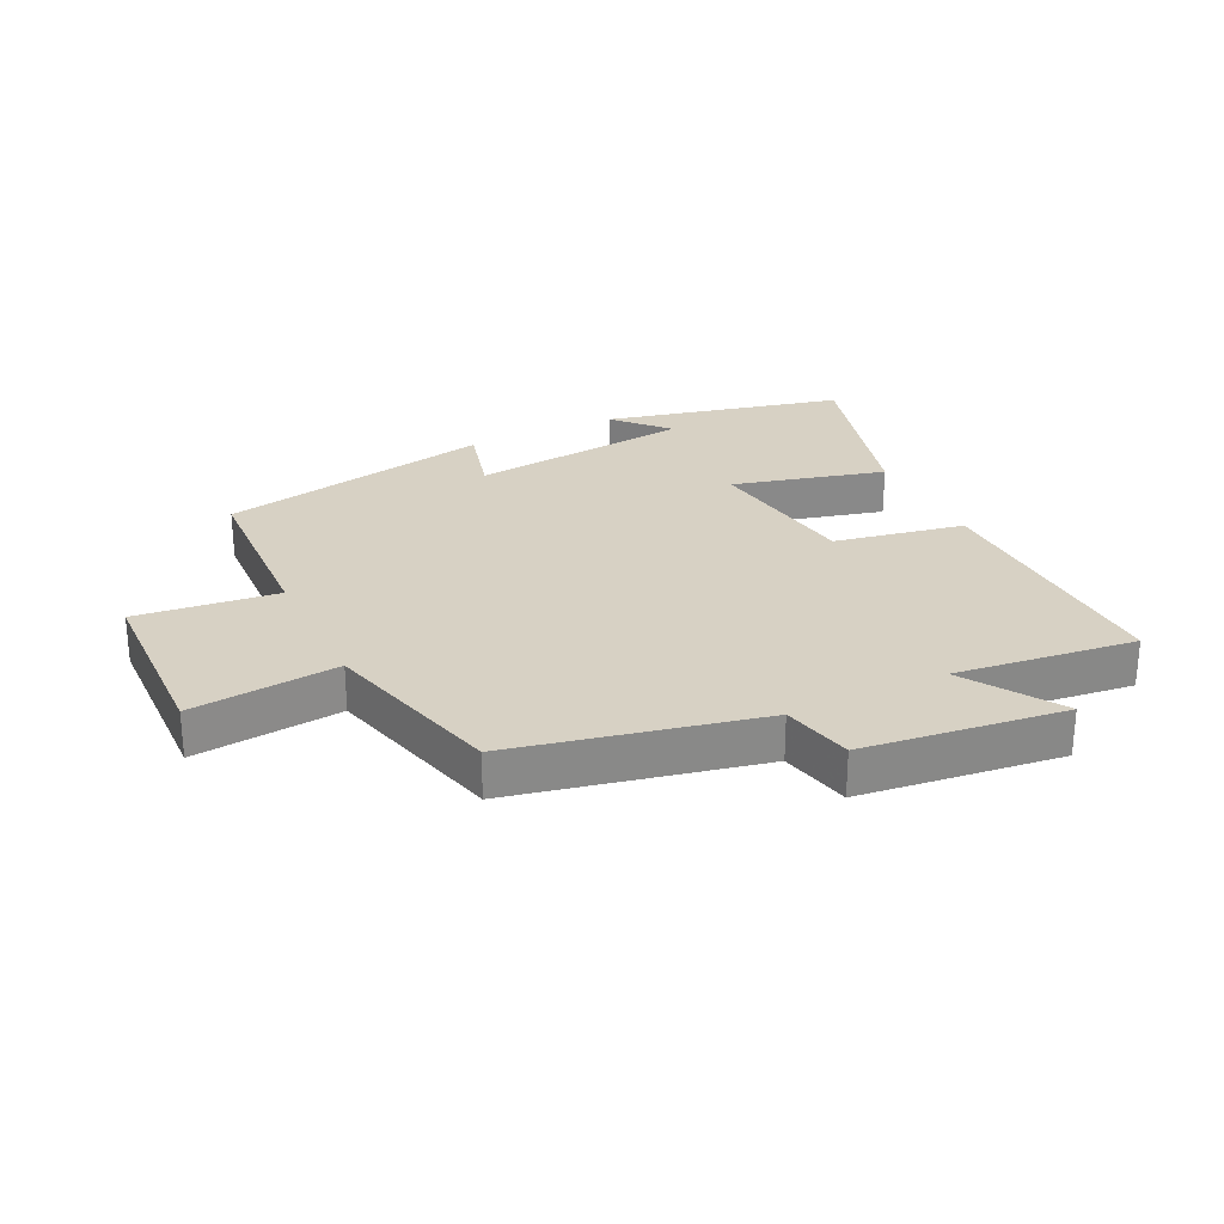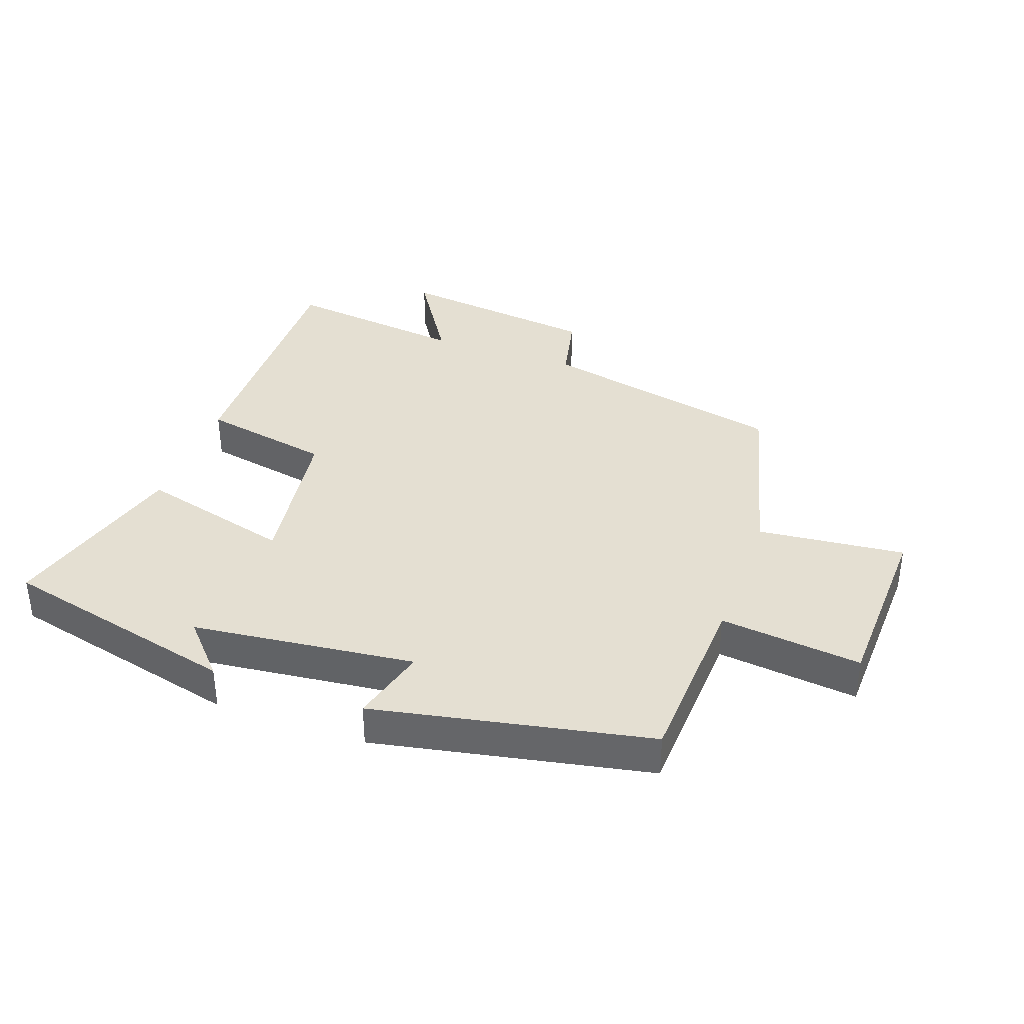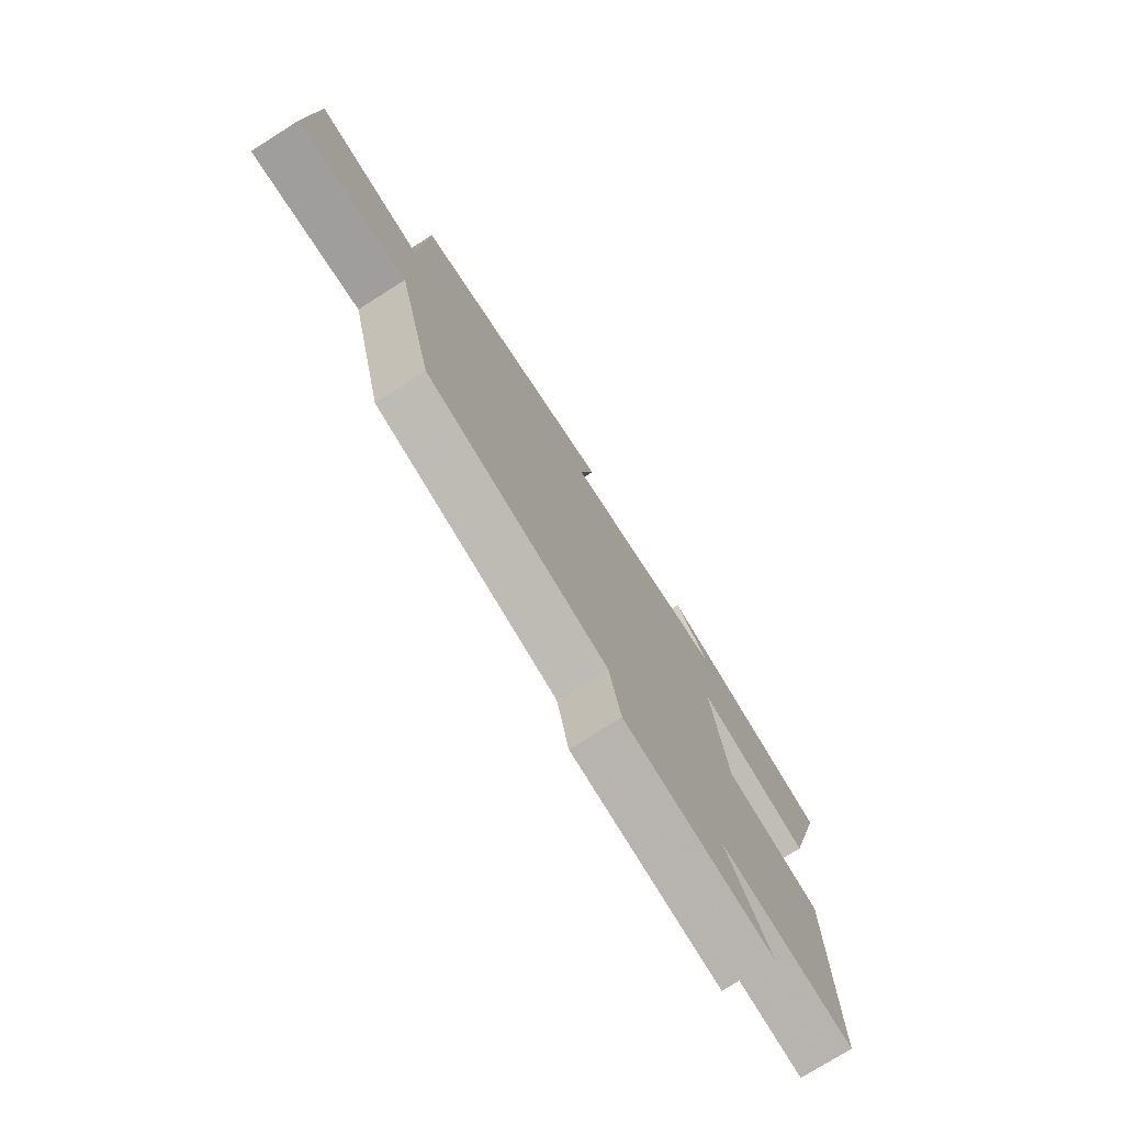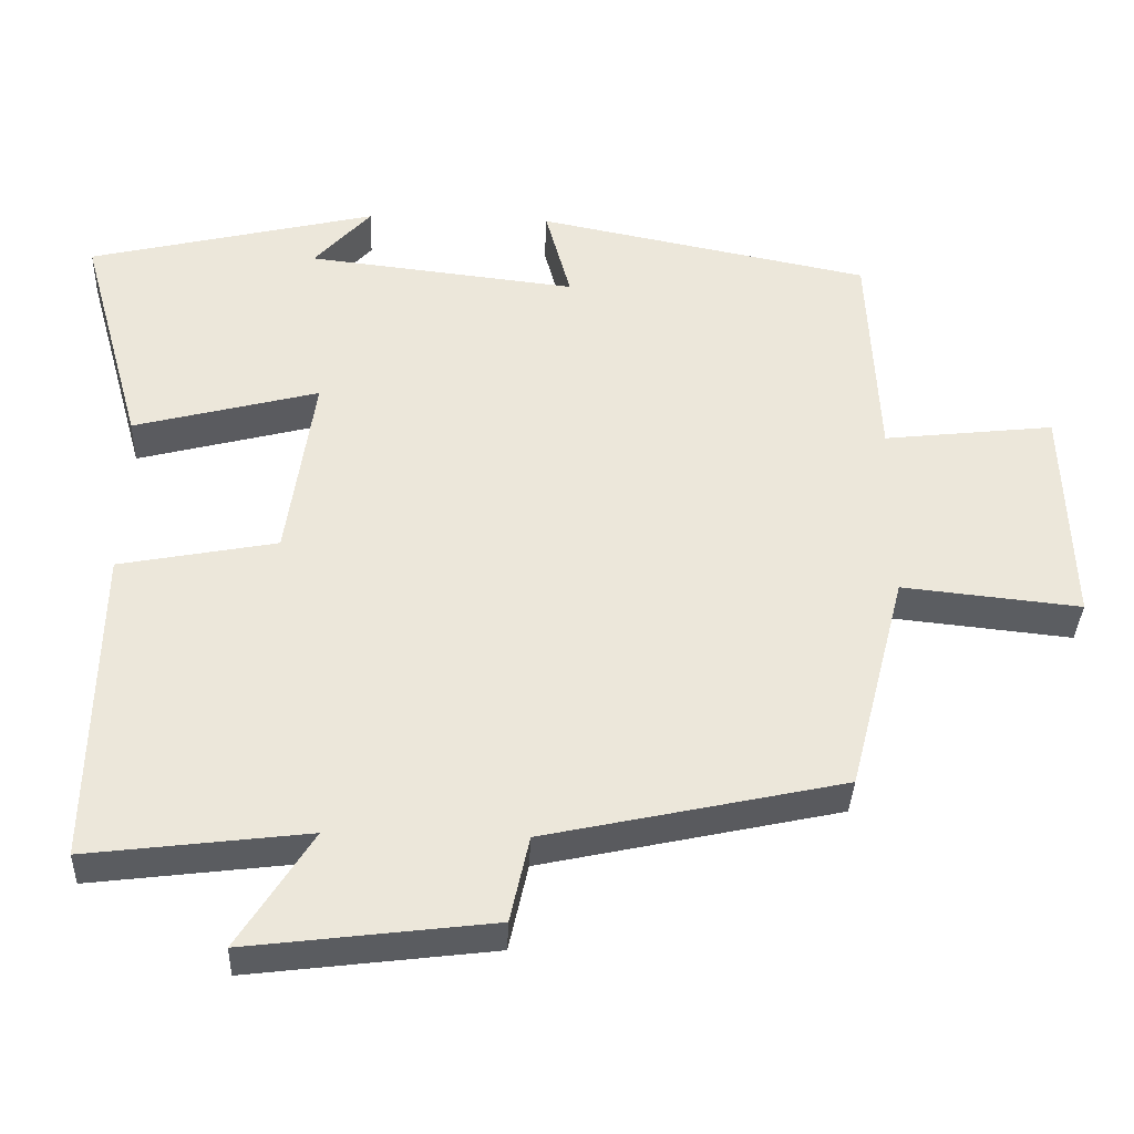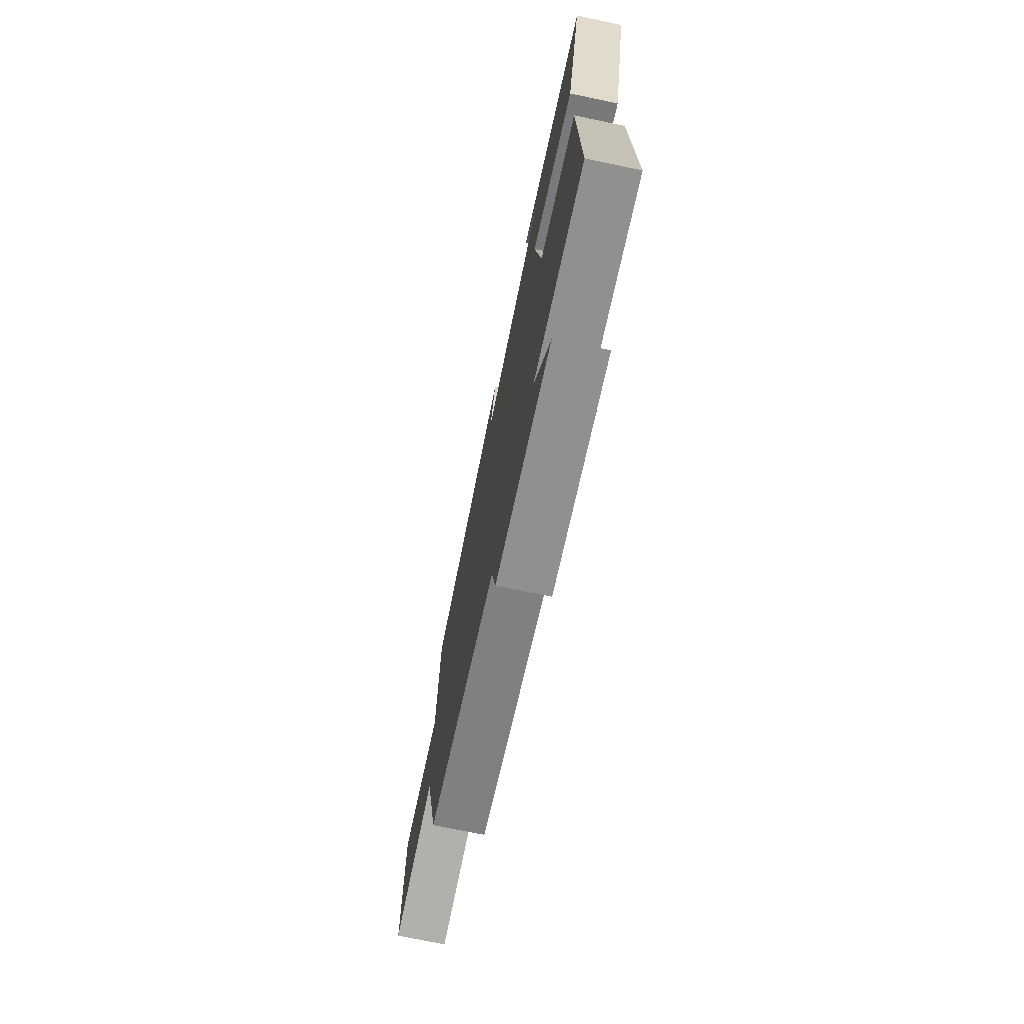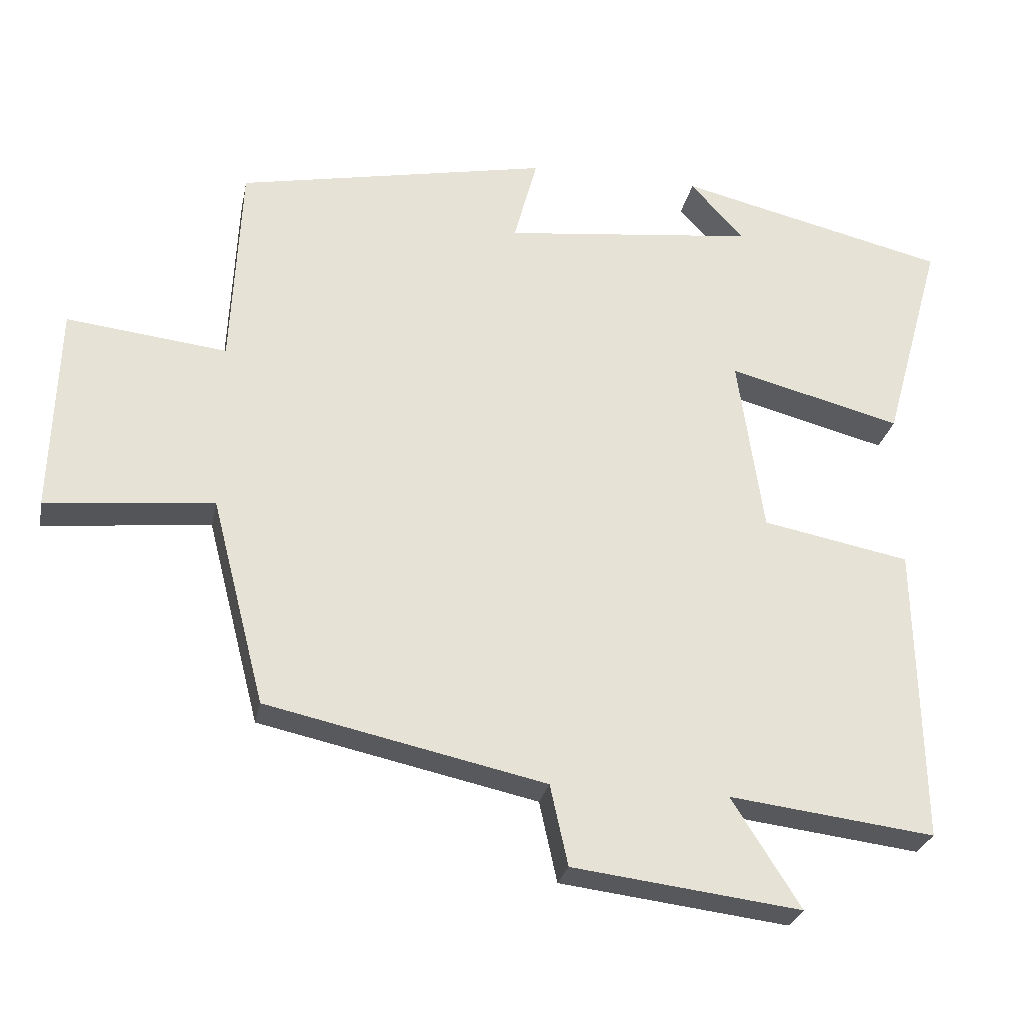
<metadata>
{"format":"obj","ext":"obj","renderer":"f3d","projection":"perspective","resolution":1024,"background":"white","views":[{"elev":27.1,"azim":153.9,"up":"+Y"},{"elev":37.1,"azim":19.7,"up":"+Y"},{"elev":-75.6,"azim":122.3,"up":"+Z"},{"elev":-35.9,"azim":-2.3,"up":"+Z"},{"elev":-72.6,"azim":-101.8,"up":"+Z"},{"elev":-26.9,"azim":168.8,"up":"+Z"}]}
</metadata>
<code>
v 0.486 0.07 0.413
v 0.5 0.07 0.122
v 0.726 0.07 0.148
v 0.736 0.07 -0.146
v 0.5 0.07 -0.122
v 0.425 0.07 -0.414
v 0.032 0.07 -0.5
v 0.007 0.07 -0.614
v -0.315 0.07 -0.654
v -0.218 0.07 -0.5
v -0.508 0.07 -0.536
v -0.5 0.07 -0.115
v -0.292 0.07 -0.075
v -0.256 0.07 0.175
v -0.5 0.07 0.111
v -0.583 0.07 0.409
v -0.202 0.07 0.5
v -0.277 0.07 0.417
v 0.079 0.07 0.377
v 0.046 0.07 0.5
v 0.486 0 0.413
v 0.5 0 0.122
v 0.726 0 0.148
v 0.736 0 -0.146
v 0.5 0 -0.122
v 0.425 0 -0.414
v 0.032 0 -0.5
v 0.007 0 -0.614
v -0.315 0 -0.654
v -0.218 0 -0.5
v -0.508 0 -0.536
v -0.5 0 -0.115
v -0.292 0 -0.075
v -0.256 0 0.175
v -0.5 0 0.111
v -0.583 0 0.409
v -0.202 0 0.5
v -0.277 0 0.417
v 0.079 0 0.377
v 0.046 0 0.5
f 19 20 1 2
f 18 19 2
f 16 17 18
f 14 15 16 18
f 14 18 2
f 13 14 2
f 10 11 12 13
f 10 13 2 3
f 7 8 9 10
f 5 6 7 10
f 5 10 3
f 3 4 5
f 22 21 40 39
f 22 39 38
f 38 37 36
f 38 36 35 34
f 22 38 34
f 22 34 33
f 33 32 31 30
f 23 22 33 30
f 30 29 28 27
f 30 27 26 25
f 23 30 25
f 25 24 23
f 1 21 22 2
f 2 22 23 3
f 3 23 24 4
f 4 24 25 5
f 5 25 26 6
f 6 26 27 7
f 7 27 28 8
f 8 28 29 9
f 9 29 30 10
f 10 30 31 11
f 11 31 32 12
f 12 32 33 13
f 13 33 34 14
f 14 34 35 15
f 15 35 36 16
f 16 36 37 17
f 17 37 38 18
f 18 38 39 19
f 19 39 40 20
f 20 40 21 1

</code>
